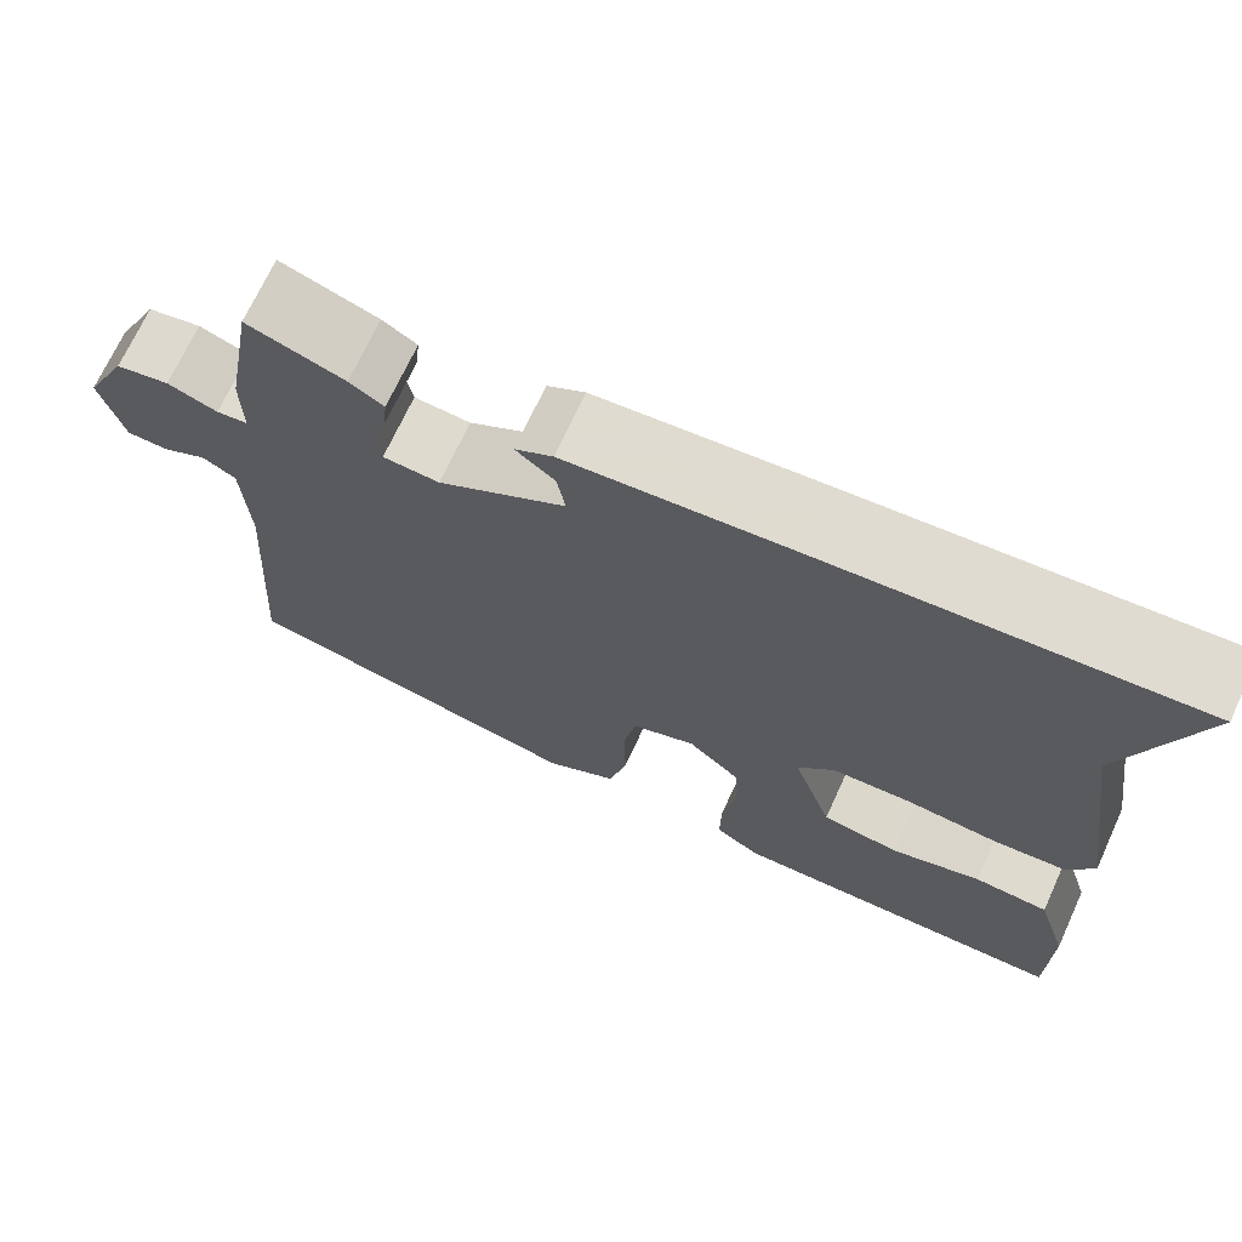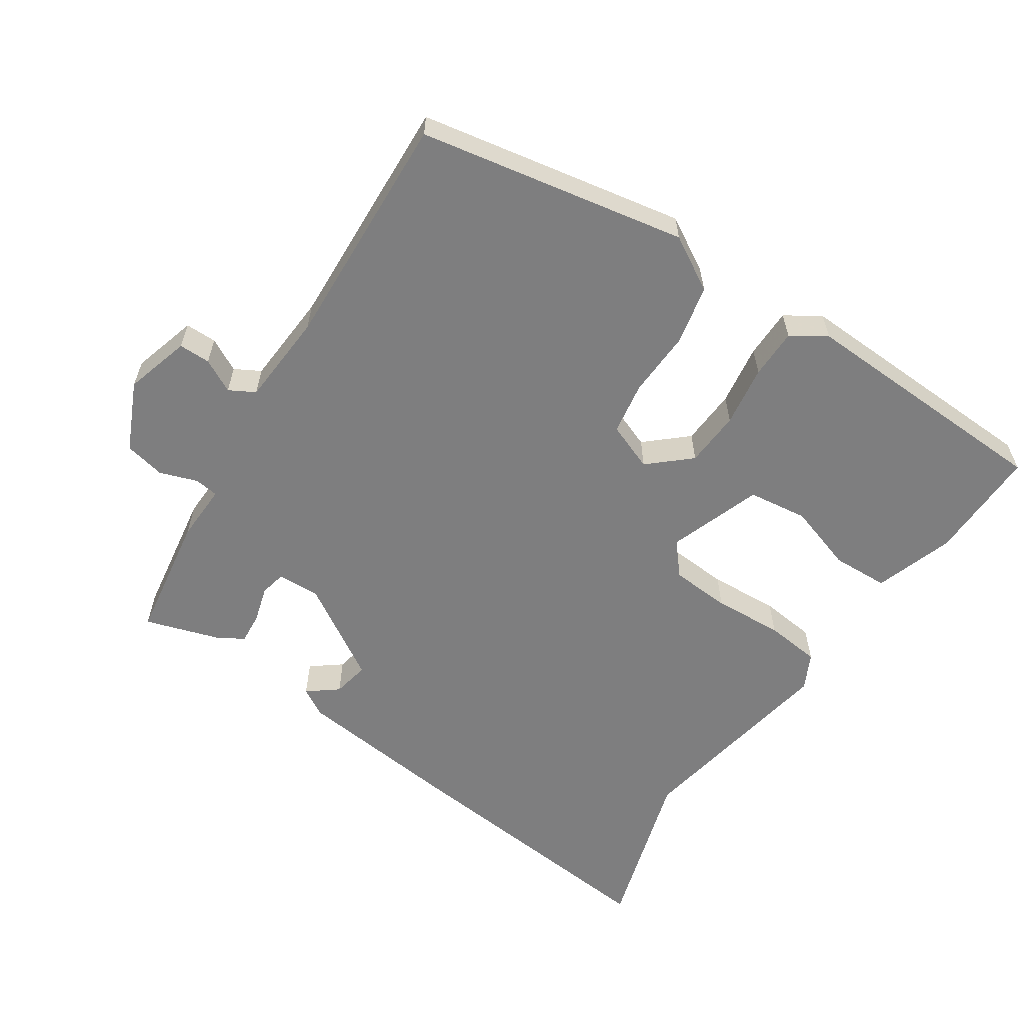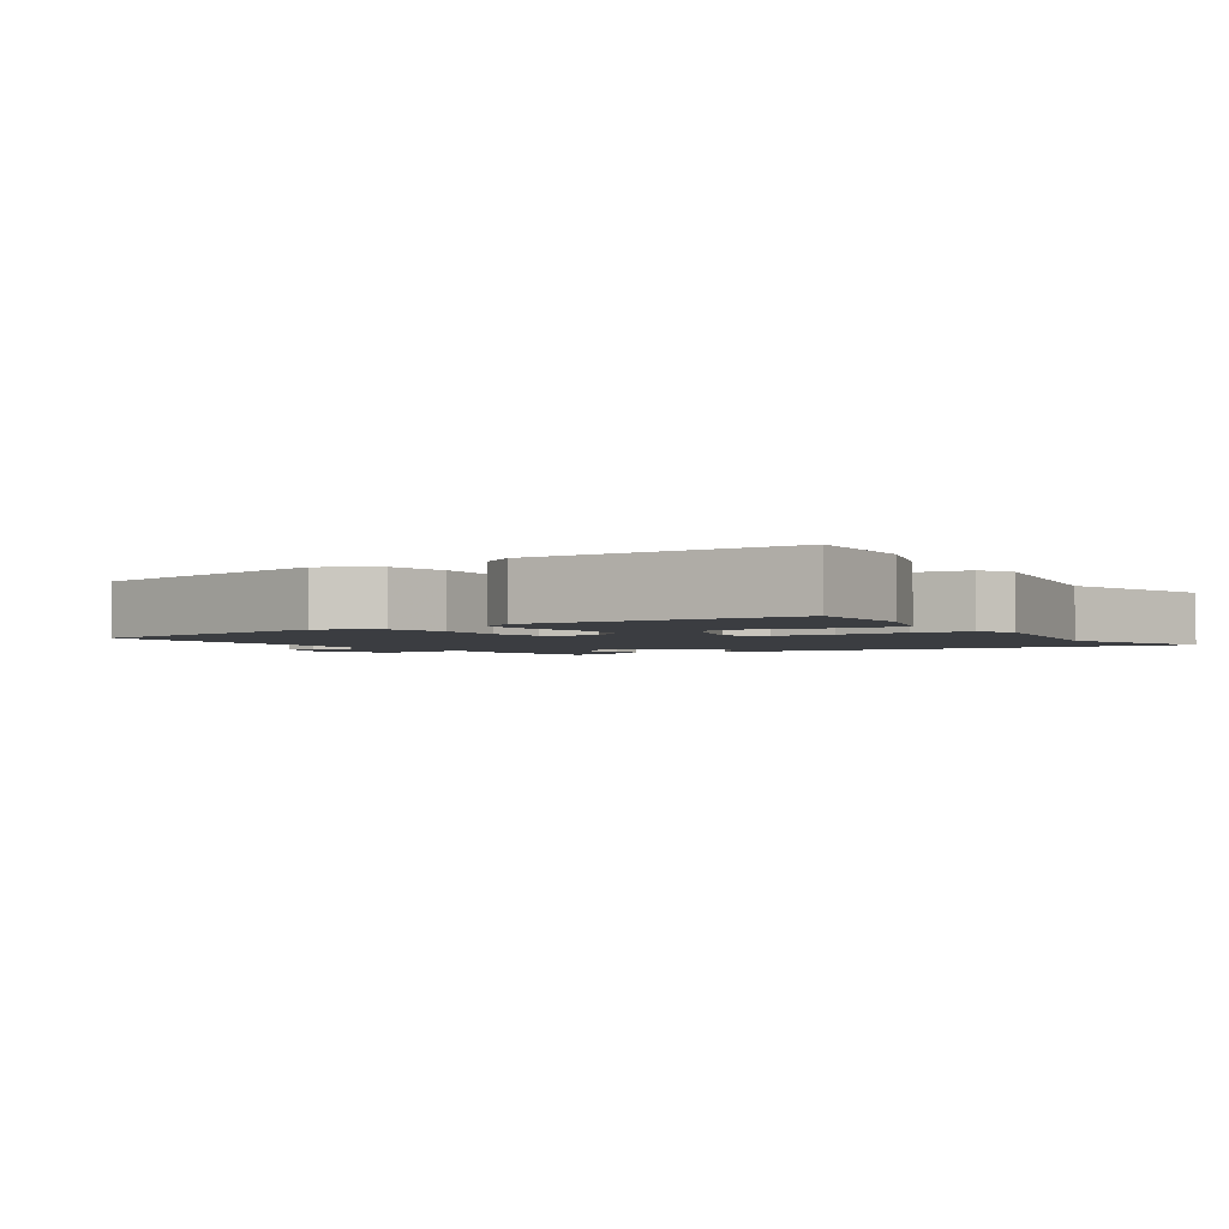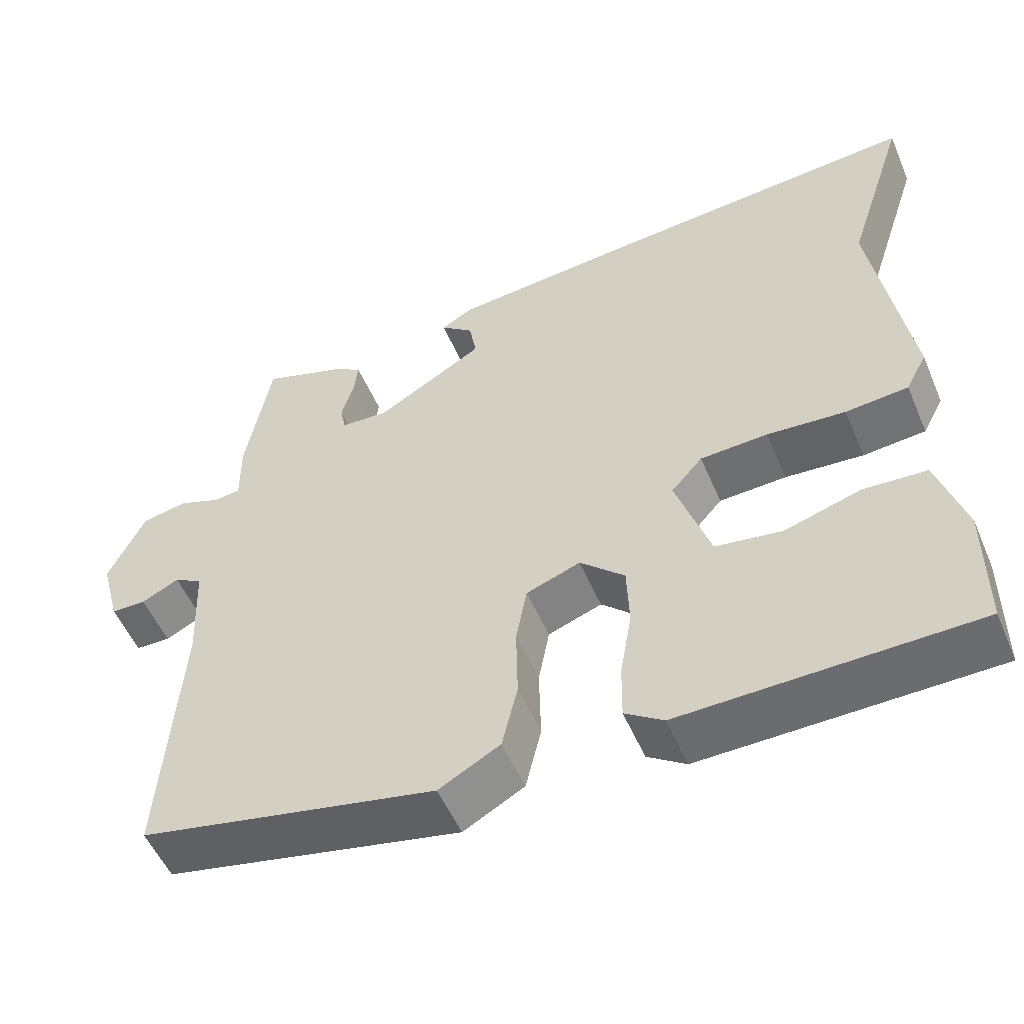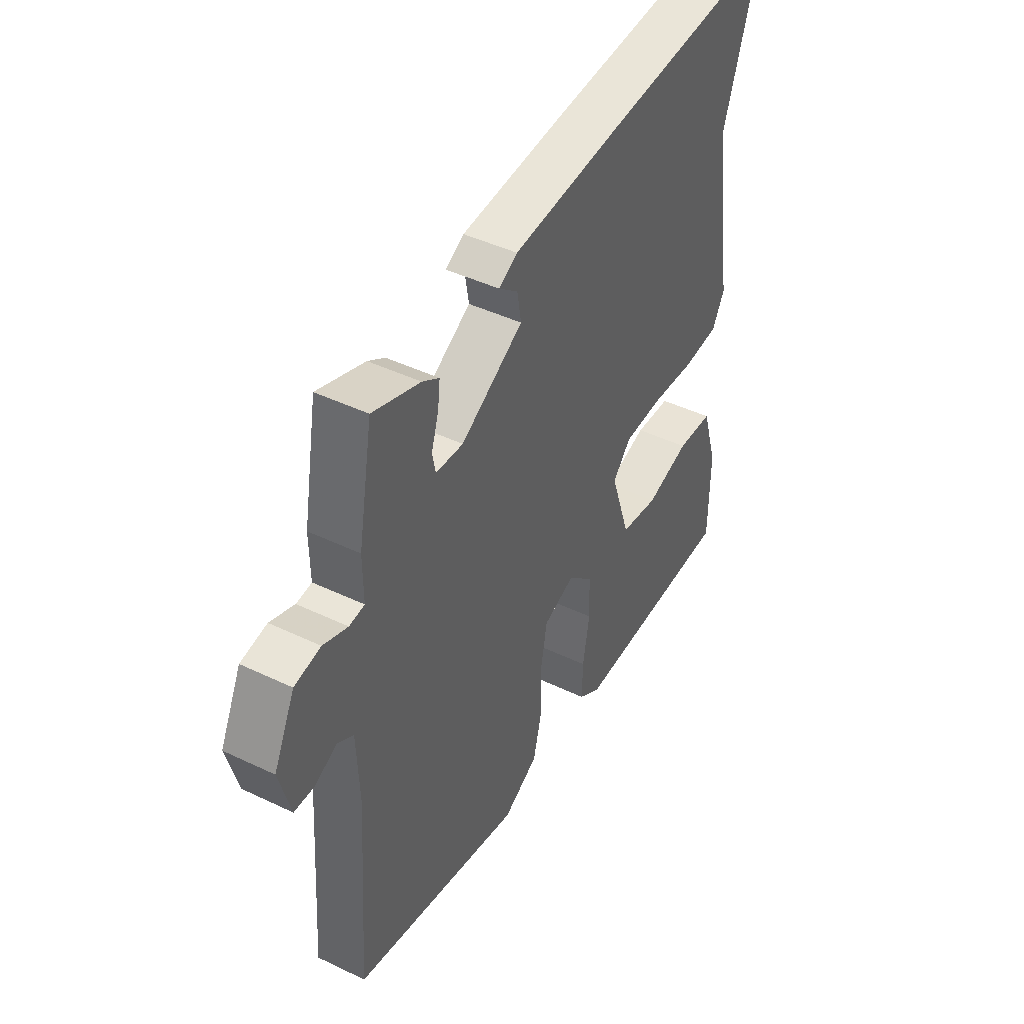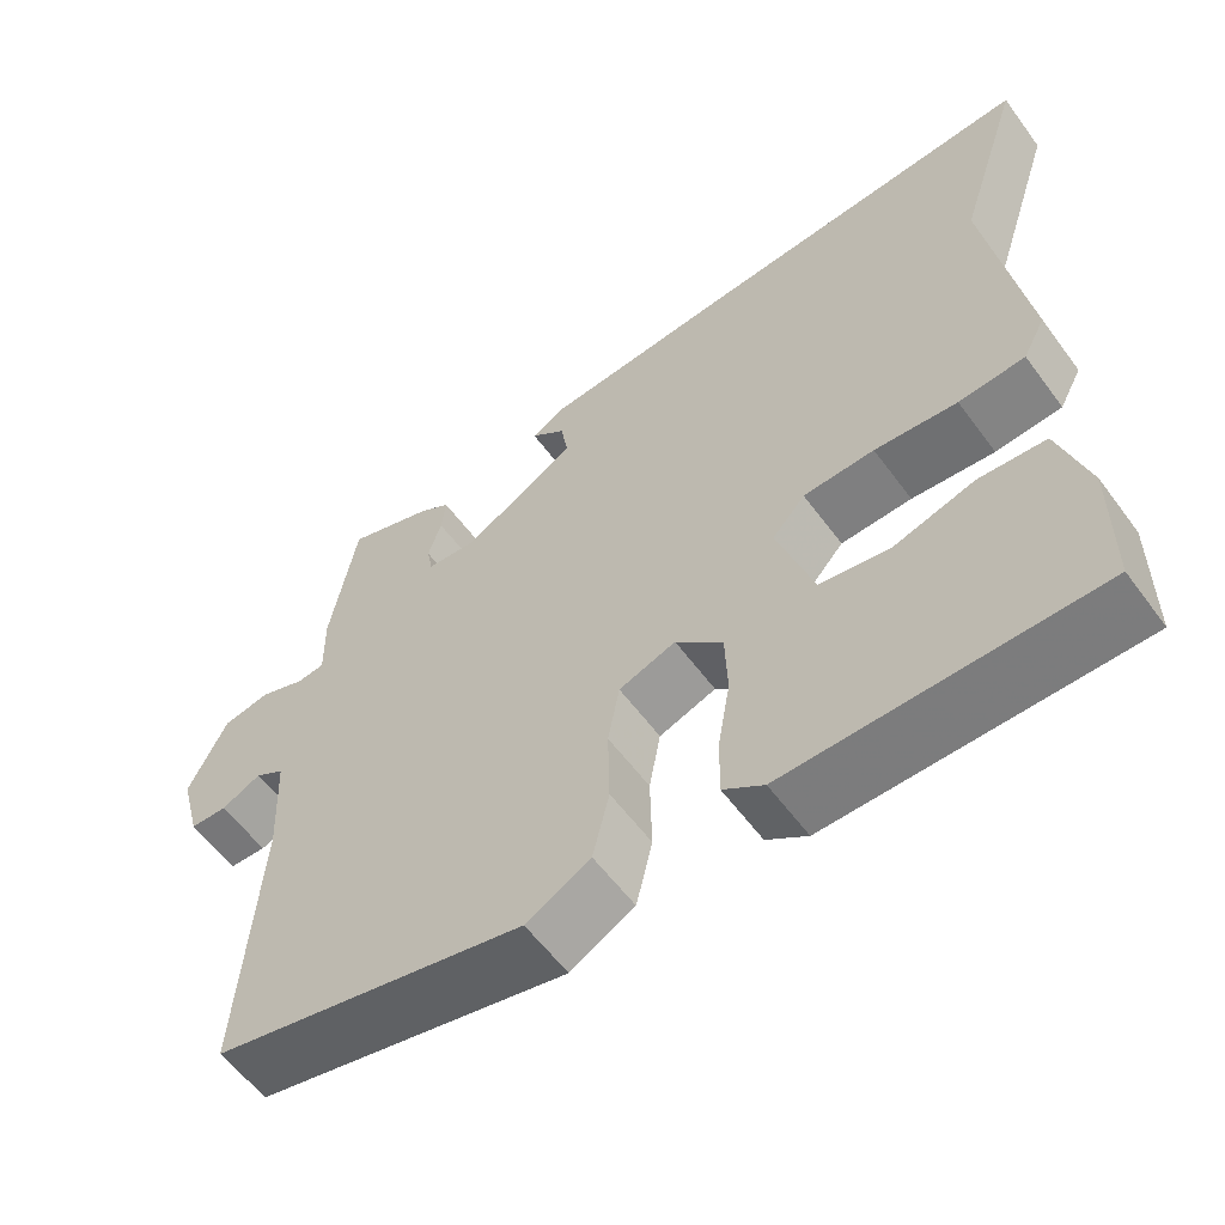
<metadata>
{"format":"obj","ext":"obj","renderer":"f3d","projection":"perspective","resolution":1024,"background":"white","views":[{"elev":70.3,"azim":-155.3,"up":"+Z"},{"elev":-59.4,"azim":145.1,"up":"+Y"},{"elev":-2.6,"azim":-147.7,"up":"+Y"},{"elev":-53.2,"azim":-157.1,"up":"+Z"},{"elev":44.5,"azim":119.2,"up":"+Z"},{"elev":-58.1,"azim":-143.9,"up":"+Z"}]}
</metadata>
<code>
v -0.441 0.07 0.32
v -0.519 0.07 0.558
v -0.116 0.07 0.528
v 0.124 0.07 0.507
v 0.165 0.07 0.484
v 0.123 0.07 0.45
v 0.114 0.07 0.397
v 0.252 0.07 0.316
v 0.313 0.07 0.32
v 0.32 0.07 0.357
v 0.304 0.07 0.408
v 0.299 0.07 0.453
v 0.336 0.07 0.476
v 0.441 0.07 0.512
v 0.473 0.07 0.332
v 0.472 0.07 0.25
v 0.506 0.07 0.246
v 0.56 0.07 0.266
v 0.618 0.07 0.255
v 0.665 0.07 0.158
v 0.64 0.07 0.064
v 0.595 0.07 0.063
v 0.547 0.07 0.087
v 0.511 0.07 0.066
v 0.505 0.07 -0.067
v 0.528 0.07 -0.406
v 0.149 0.07 -0.485
v 0.071 0.07 -0.442
v 0.051 0.07 -0.358
v 0.053 0.07 -0.263
v 0.039 0.07 -0.188
v -0.03 0.07 -0.163
v -0.087 0.07 -0.216
v -0.09 0.07 -0.296
v -0.075 0.07 -0.383
v -0.074 0.07 -0.454
v -0.123 0.07 -0.487
v -0.495 0.07 -0.481
v -0.496 0.07 -0.319
v -0.461 0.07 -0.205
v -0.38 0.07 -0.2
v -0.283 0.07 -0.229
v -0.198 0.07 -0.216
v -0.154 0.07 -0.082
v -0.194 0.07 -0.037
v -0.28 0.07 -0.033
v -0.38 0.07 -0.041
v -0.46 0.07 -0.034
v -0.487 0.07 0.017
v -0.441 0 0.32
v -0.519 0 0.558
v -0.116 0 0.528
v 0.124 0 0.507
v 0.165 0 0.484
v 0.123 0 0.45
v 0.114 0 0.397
v 0.252 0 0.316
v 0.313 0 0.32
v 0.32 0 0.357
v 0.304 0 0.408
v 0.299 0 0.453
v 0.336 0 0.476
v 0.441 0 0.512
v 0.473 0 0.332
v 0.472 0 0.25
v 0.506 0 0.246
v 0.56 0 0.266
v 0.618 0 0.255
v 0.665 0 0.158
v 0.64 0 0.064
v 0.595 0 0.063
v 0.547 0 0.087
v 0.511 0 0.066
v 0.505 0 -0.067
v 0.528 0 -0.406
v 0.149 0 -0.485
v 0.071 0 -0.442
v 0.051 0 -0.358
v 0.053 0 -0.263
v 0.039 0 -0.188
v -0.03 0 -0.163
v -0.087 0 -0.216
v -0.09 0 -0.296
v -0.075 0 -0.383
v -0.074 0 -0.454
v -0.123 0 -0.487
v -0.495 0 -0.481
v -0.496 0 -0.319
v -0.461 0 -0.205
v -0.38 0 -0.2
v -0.283 0 -0.229
v -0.198 0 -0.216
v -0.154 0 -0.082
v -0.194 0 -0.037
v -0.28 0 -0.033
v -0.38 0 -0.041
v -0.46 0 -0.034
v -0.487 0 0.017
f 46 47 48 49
f 45 46 49 1
f 44 45 1 2
f 39 40 41 42
f 39 42 43
f 38 39 43
f 37 38 43
f 34 35 36 37
f 33 34 37 43
f 32 33 43 44
f 27 28 29 30
f 25 26 27 30
f 24 25 30 31
f 23 24 31 32
f 21 22 23
f 20 21 23
f 17 18 19 20
f 16 17 20 23
f 13 14 15 16
f 10 11 12 13
f 10 13 16 23
f 3 4 5 6
f 3 6 7
f 2 3 7 8
f 32 44 2 8
f 23 32 8 9
f 9 10 23
f 98 97 96 95
f 50 98 95 94
f 51 50 94 93
f 91 90 89 88
f 92 91 88
f 92 88 87
f 92 87 86
f 86 85 84 83
f 92 86 83 82
f 93 92 82 81
f 79 78 77 76
f 79 76 75 74
f 80 79 74 73
f 81 80 73 72
f 72 71 70
f 72 70 69
f 69 68 67 66
f 72 69 66 65
f 65 64 63 62
f 62 61 60 59
f 72 65 62 59
f 55 54 53 52
f 56 55 52
f 57 56 52 51
f 57 51 93 81
f 58 57 81 72
f 72 59 58
f 1 50 51 2
f 2 51 52 3
f 3 52 53 4
f 4 53 54 5
f 5 54 55 6
f 6 55 56 7
f 7 56 57 8
f 8 57 58 9
f 9 58 59 10
f 10 59 60 11
f 11 60 61 12
f 12 61 62 13
f 13 62 63 14
f 14 63 64 15
f 15 64 65 16
f 16 65 66 17
f 17 66 67 18
f 18 67 68 19
f 19 68 69 20
f 20 69 70 21
f 21 70 71 22
f 22 71 72 23
f 23 72 73 24
f 24 73 74 25
f 25 74 75 26
f 26 75 76 27
f 27 76 77 28
f 28 77 78 29
f 29 78 79 30
f 30 79 80 31
f 31 80 81 32
f 32 81 82 33
f 33 82 83 34
f 34 83 84 35
f 35 84 85 36
f 36 85 86 37
f 37 86 87 38
f 38 87 88 39
f 39 88 89 40
f 40 89 90 41
f 41 90 91 42
f 42 91 92 43
f 43 92 93 44
f 44 93 94 45
f 45 94 95 46
f 46 95 96 47
f 47 96 97 48
f 48 97 98 49
f 49 98 50 1

</code>
